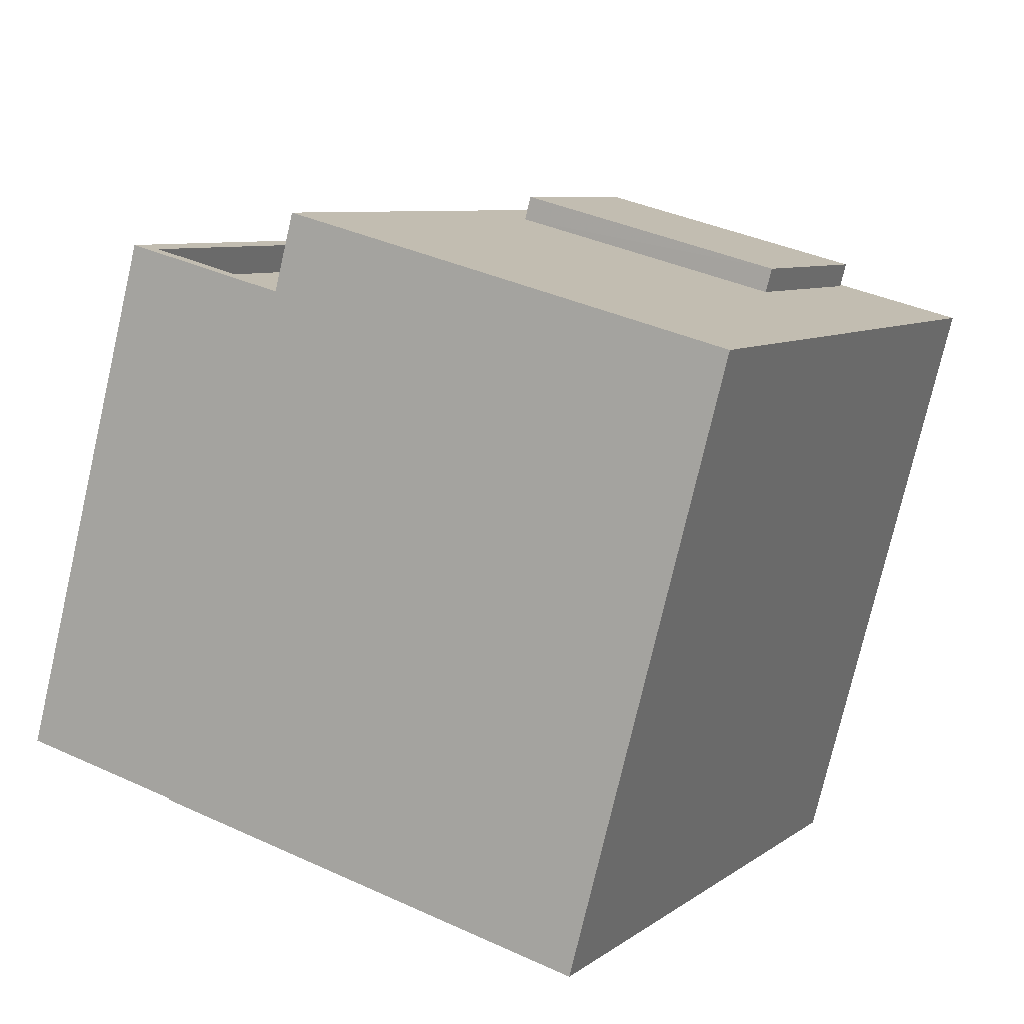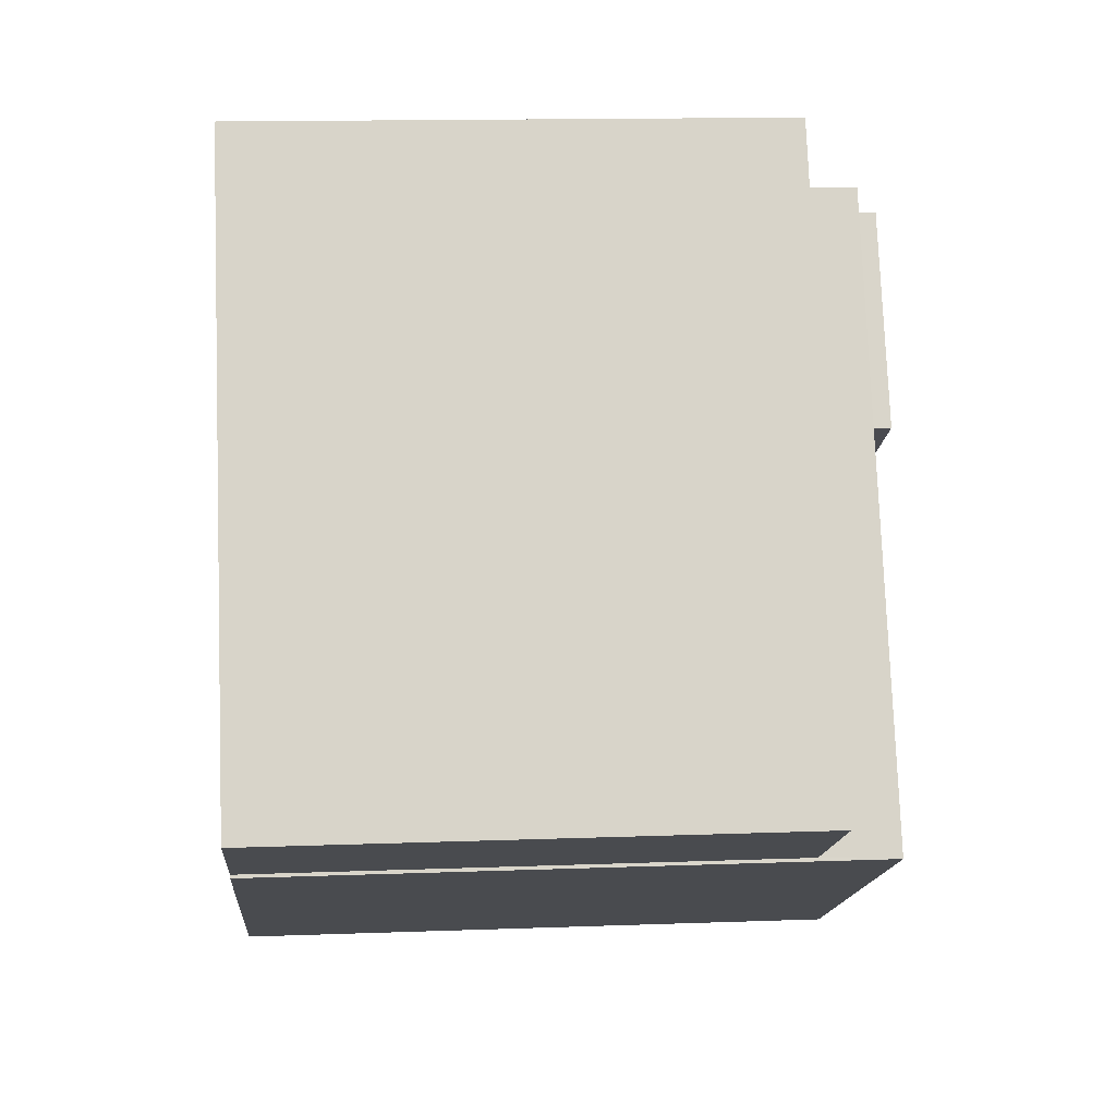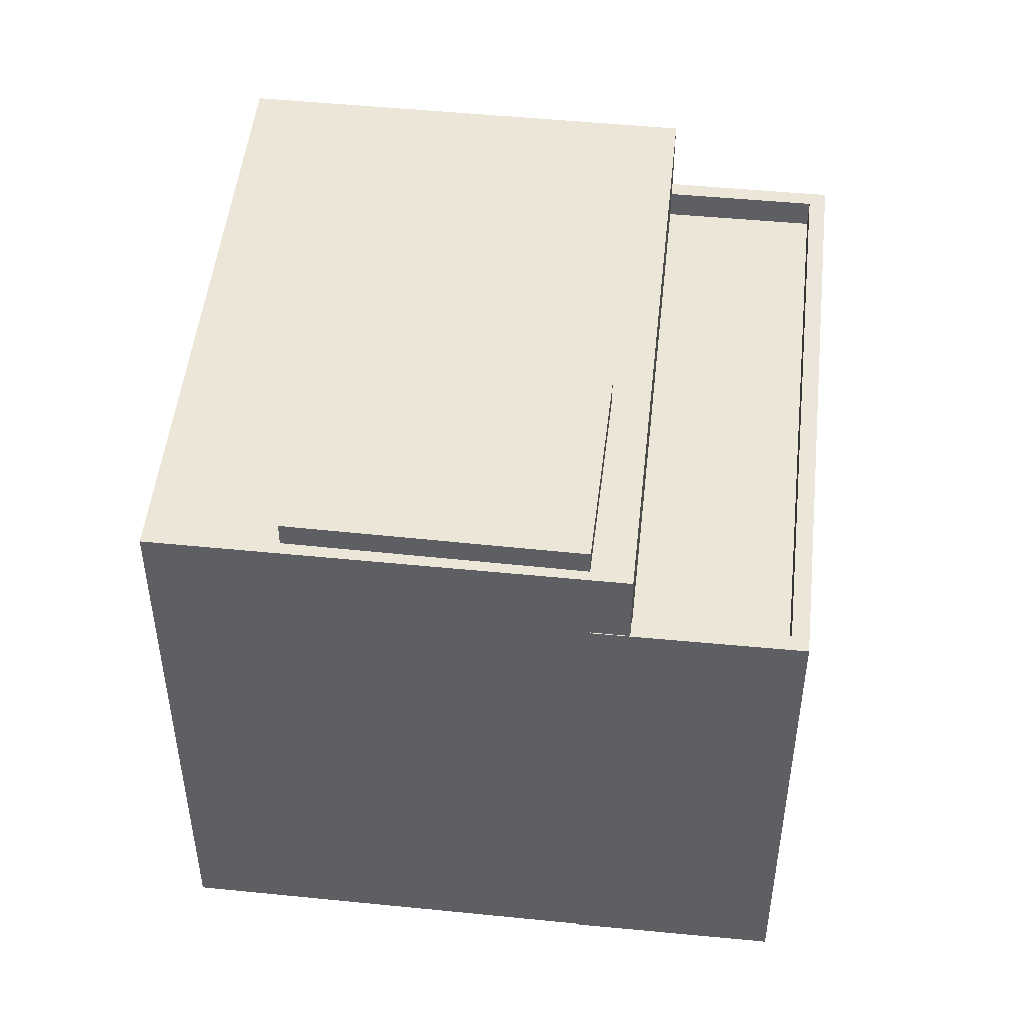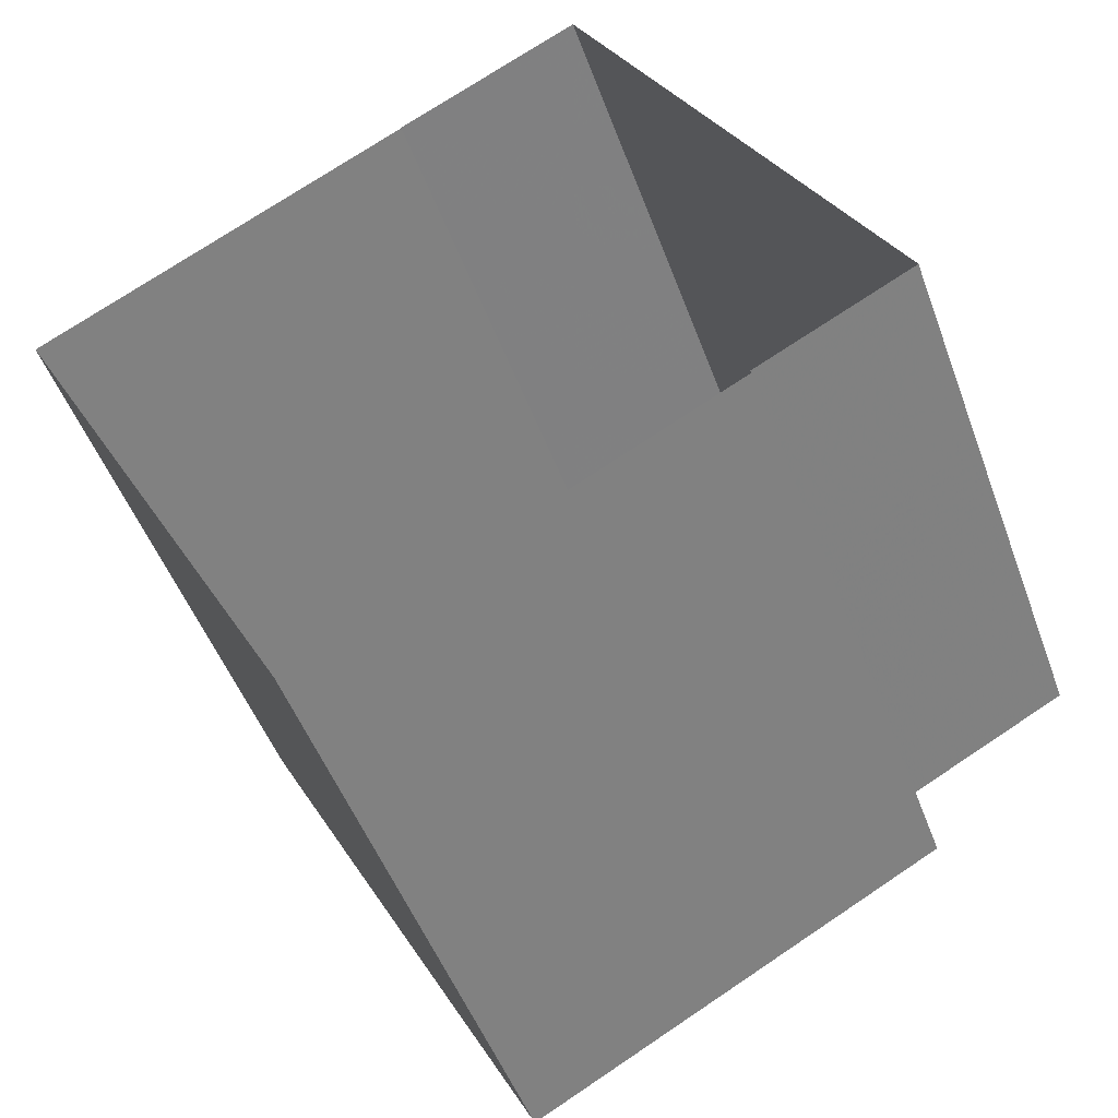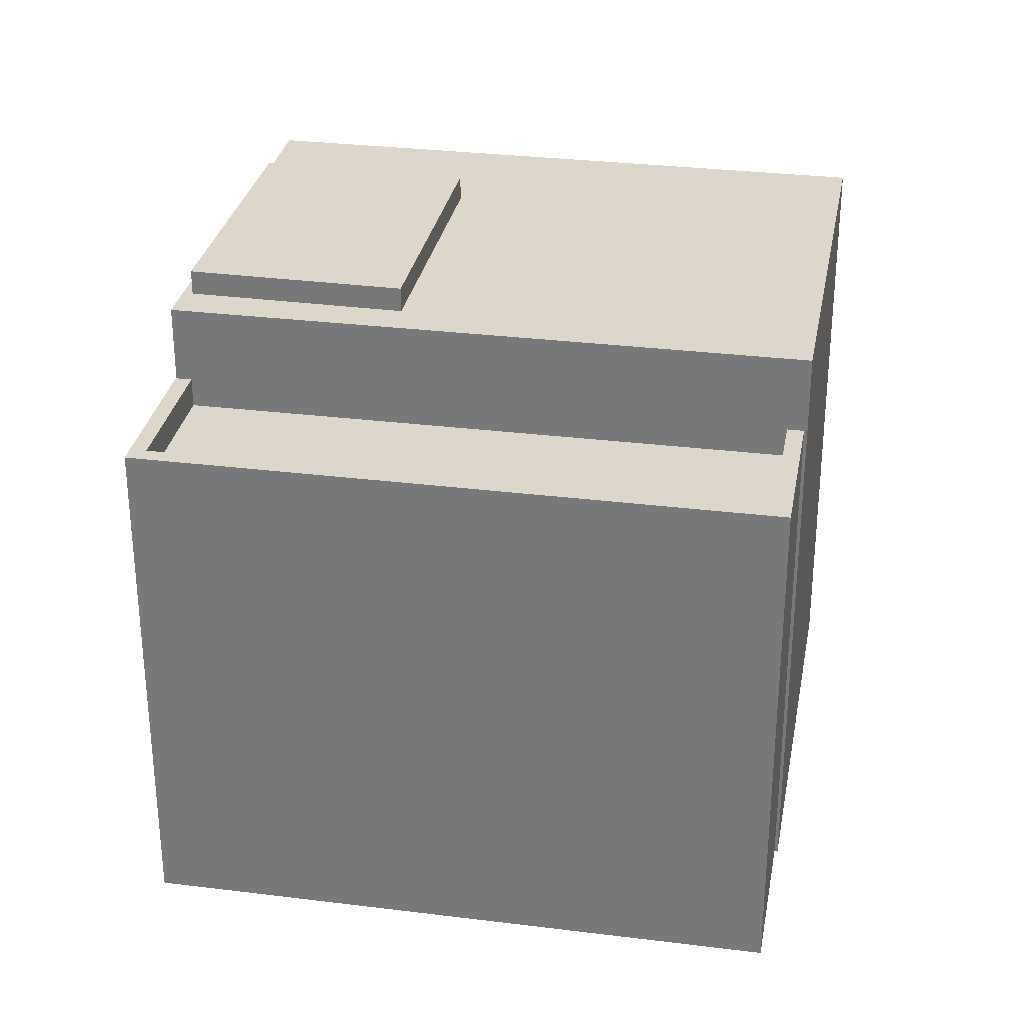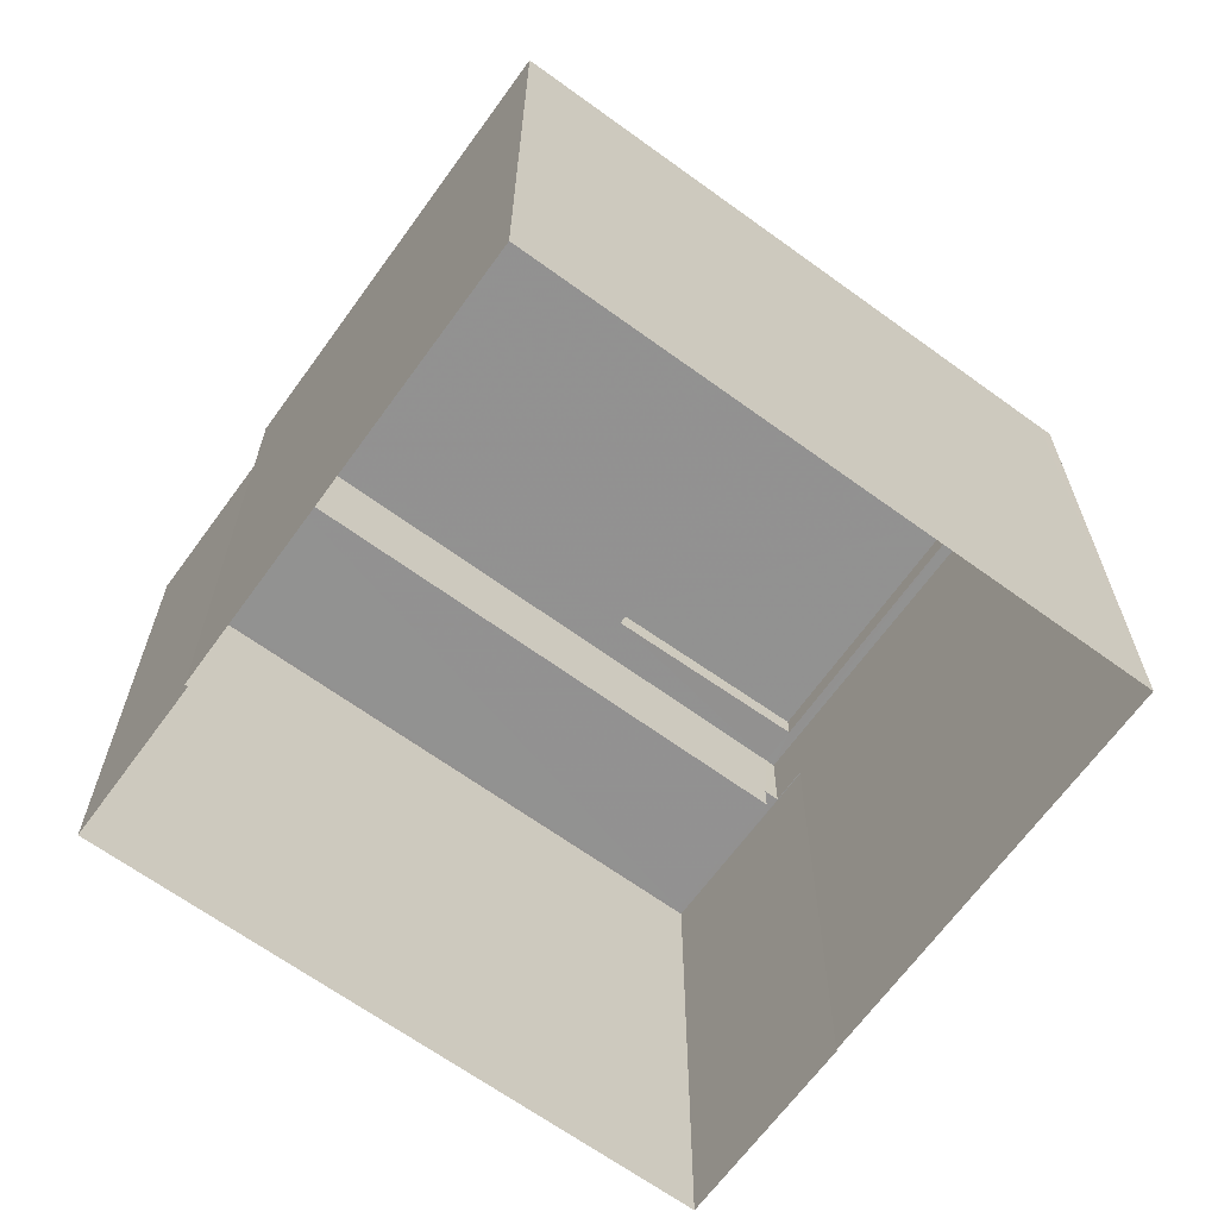
<metadata>
{"format":"obj","ext":"obj","renderer":"f3d","projection":"perspective","resolution":1024,"background":"white","views":[{"elev":-76.0,"azim":-13.0,"up":"+Y"},{"elev":14.0,"azim":-94.7,"up":"+Y"},{"elev":49.2,"azim":158.2,"up":"+Z"},{"elev":-49.0,"azim":-160.3,"up":"+Y"},{"elev":30.7,"azim":-107.8,"up":"+Z"},{"elev":-66.2,"azim":26.0,"up":"+Z"}]}
</metadata>
<code>
v -9393 -3.69e+04 26.87
v -9383 -3.691e+04 26.86
v -9391 -3.693e+04 26.86
v -9402 -3.692e+04 26.87
v -9402 -3.692e+04 26.87
v -9393 -3.69e+04 26.87
v -9398 -3.69e+04 26.87
v -9406 -3.692e+04 26.87
v -9402 -3.692e+04 40.21
v -9398 -3.69e+04 40.21
v -9406 -3.692e+04 40.21
v -9395 -3.69e+04 40.21
v -9402 -3.692e+04 41.01
v -9406 -3.692e+04 41.01
v -9406 -3.692e+04 41.01
v -9398 -3.69e+04 41.01
v -9394 -3.69e+04 41.01
v -9393 -3.69e+04 41.01
v -9402 -3.692e+04 41.01
v -9393 -3.69e+04 41.01
v -9398 -3.69e+04 41.01
v -9395 -3.69e+04 41.01
v -9383 -3.691e+04 43.09
v -9394 -3.69e+04 43.1
v -9387 -3.691e+04 43.09
v -9384 -3.691e+04 43.09
v -9394 -3.69e+04 43.1
v -9393 -3.69e+04 43.1
v -9389 -3.691e+04 43.09
v -9391 -3.693e+04 43.09
v -9402 -3.692e+04 43.1
v -9396 -3.691e+04 43.1
v -9396 -3.691e+04 43.77
v -9389 -3.691e+04 43.76
v -9387 -3.691e+04 43.76
v -9393 -3.69e+04 43.77
f 1 2 3
f 3 4 5
f 6 1 7
f 7 5 8
f 1 3 5
f 1 5 7
f 9 10 11
f 9 12 10
f 13 14 15
f 15 14 16
f 16 17 18
f 14 13 19
f 18 17 20
f 17 21 22
f 14 21 16
f 16 21 17
f 23 24 25
f 26 23 25
f 24 27 28
f 25 24 28
f 26 29 30
f 30 29 31
f 31 32 27
f 29 26 25
f 27 32 28
f 29 32 31
f 33 34 35
f 36 33 35
f 22 21 10
f 12 22 10
f 19 11 14
f 19 9 11
f 21 11 10
f 21 14 11
f 20 6 18
f 20 1 6
f 7 18 6
f 7 16 18
f 13 15 8
f 5 13 8
f 16 7 8
f 15 16 8
f 22 12 9
f 22 27 17
f 24 17 27
f 4 13 5
f 27 19 31
f 31 13 4
f 22 9 19
f 19 13 31
f 27 22 19
f 30 31 4
f 3 30 4
f 17 24 20
f 1 20 2
f 2 20 23
f 20 24 23
f 2 26 3
f 3 26 30
f 23 26 2
f 29 35 34
f 29 25 35
f 32 34 33
f 32 29 34
f 32 33 36
f 28 32 36
f 28 36 35
f 25 28 35

</code>
